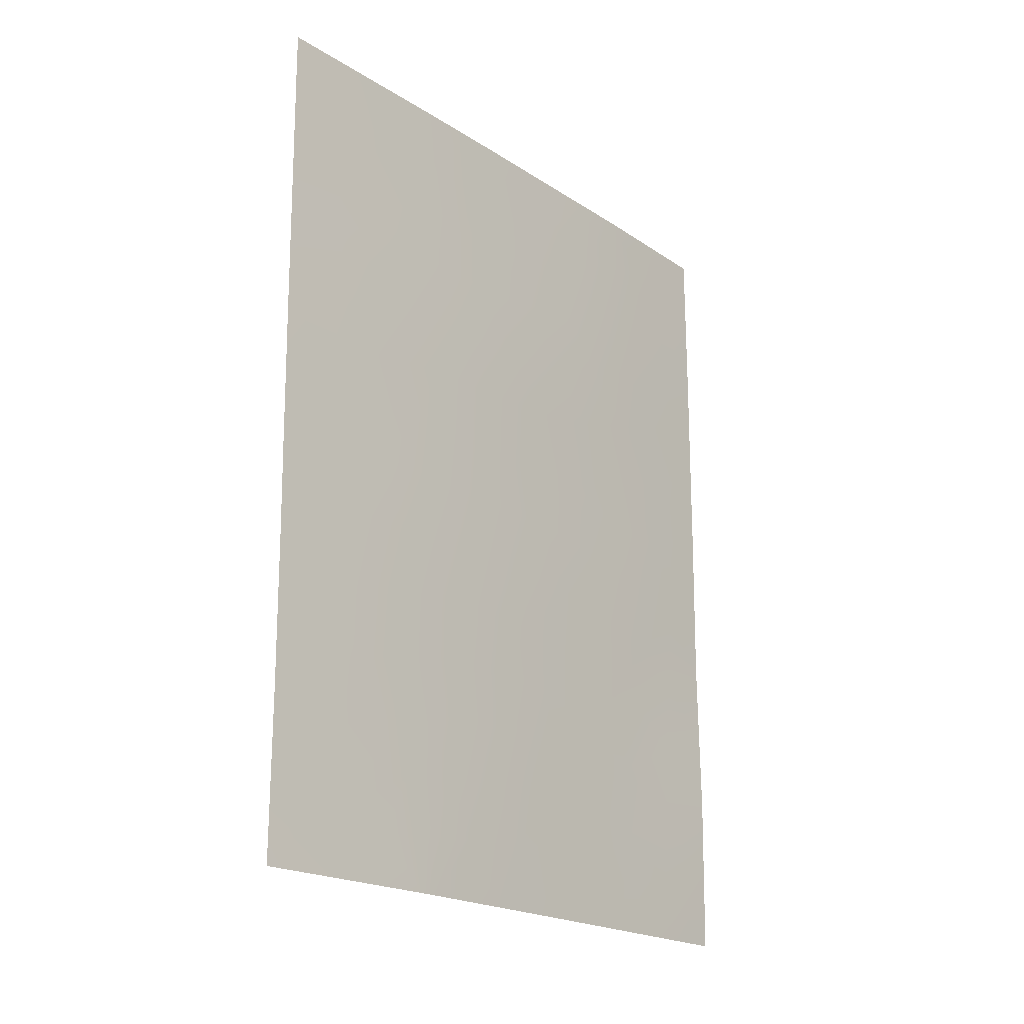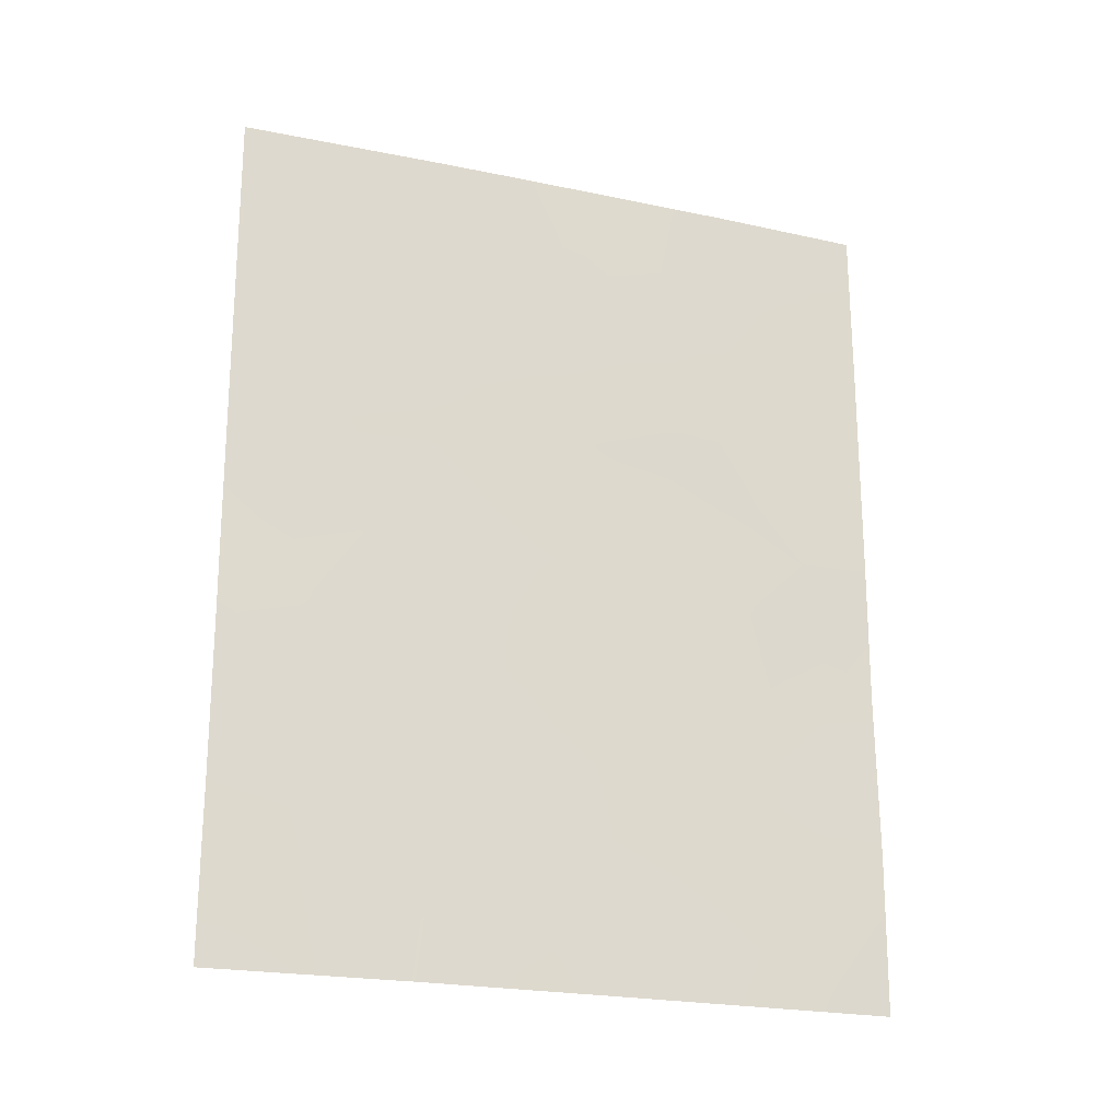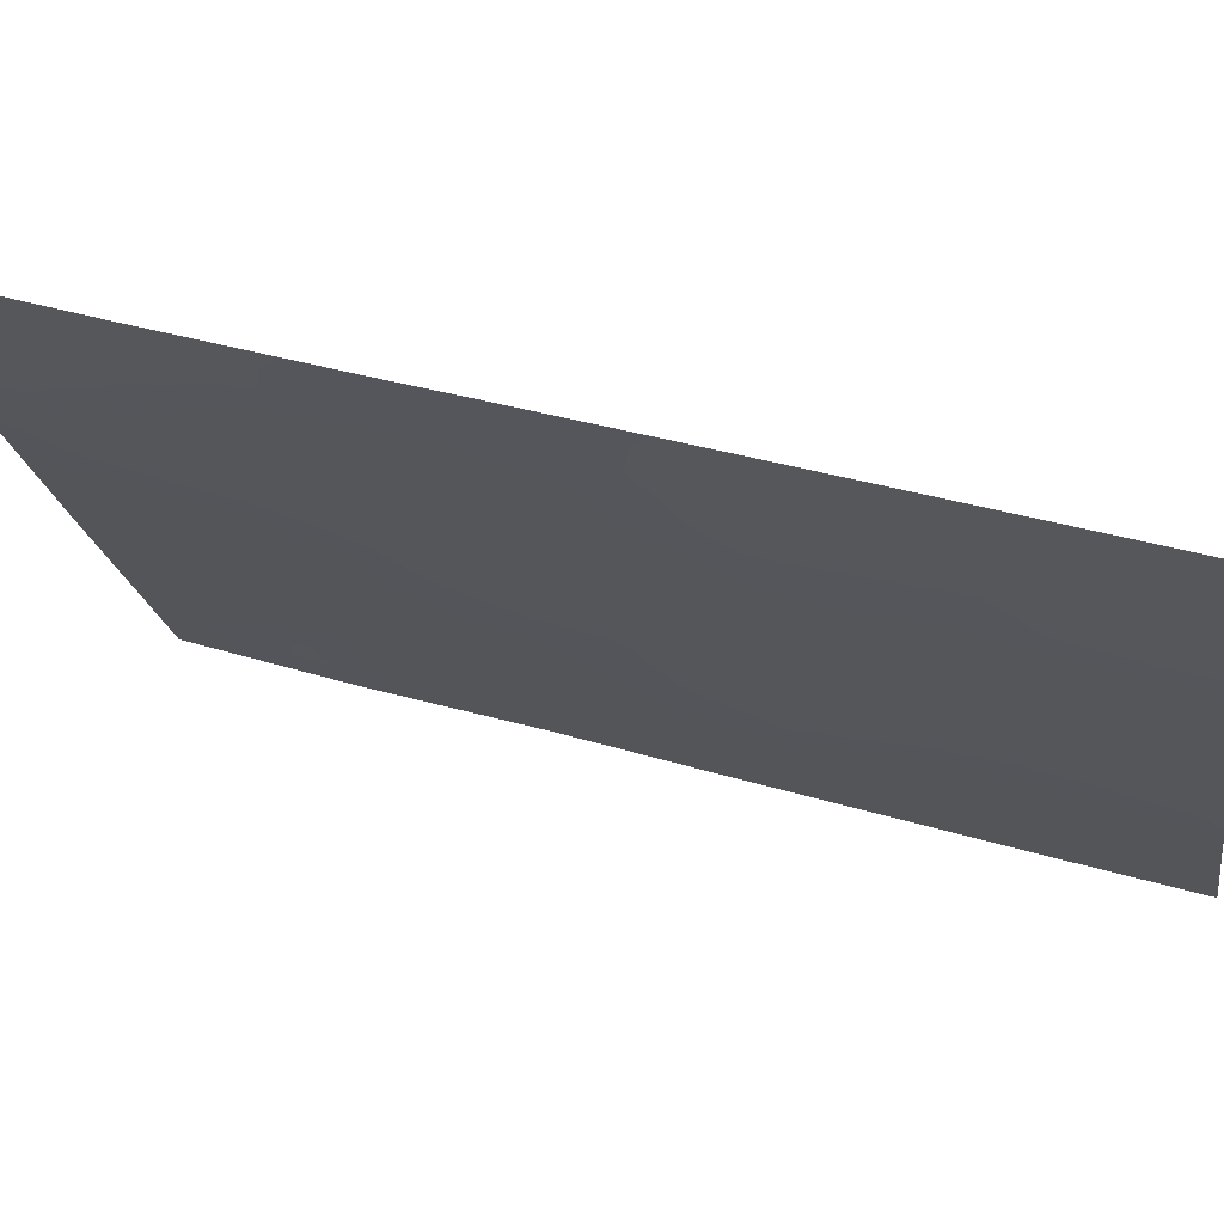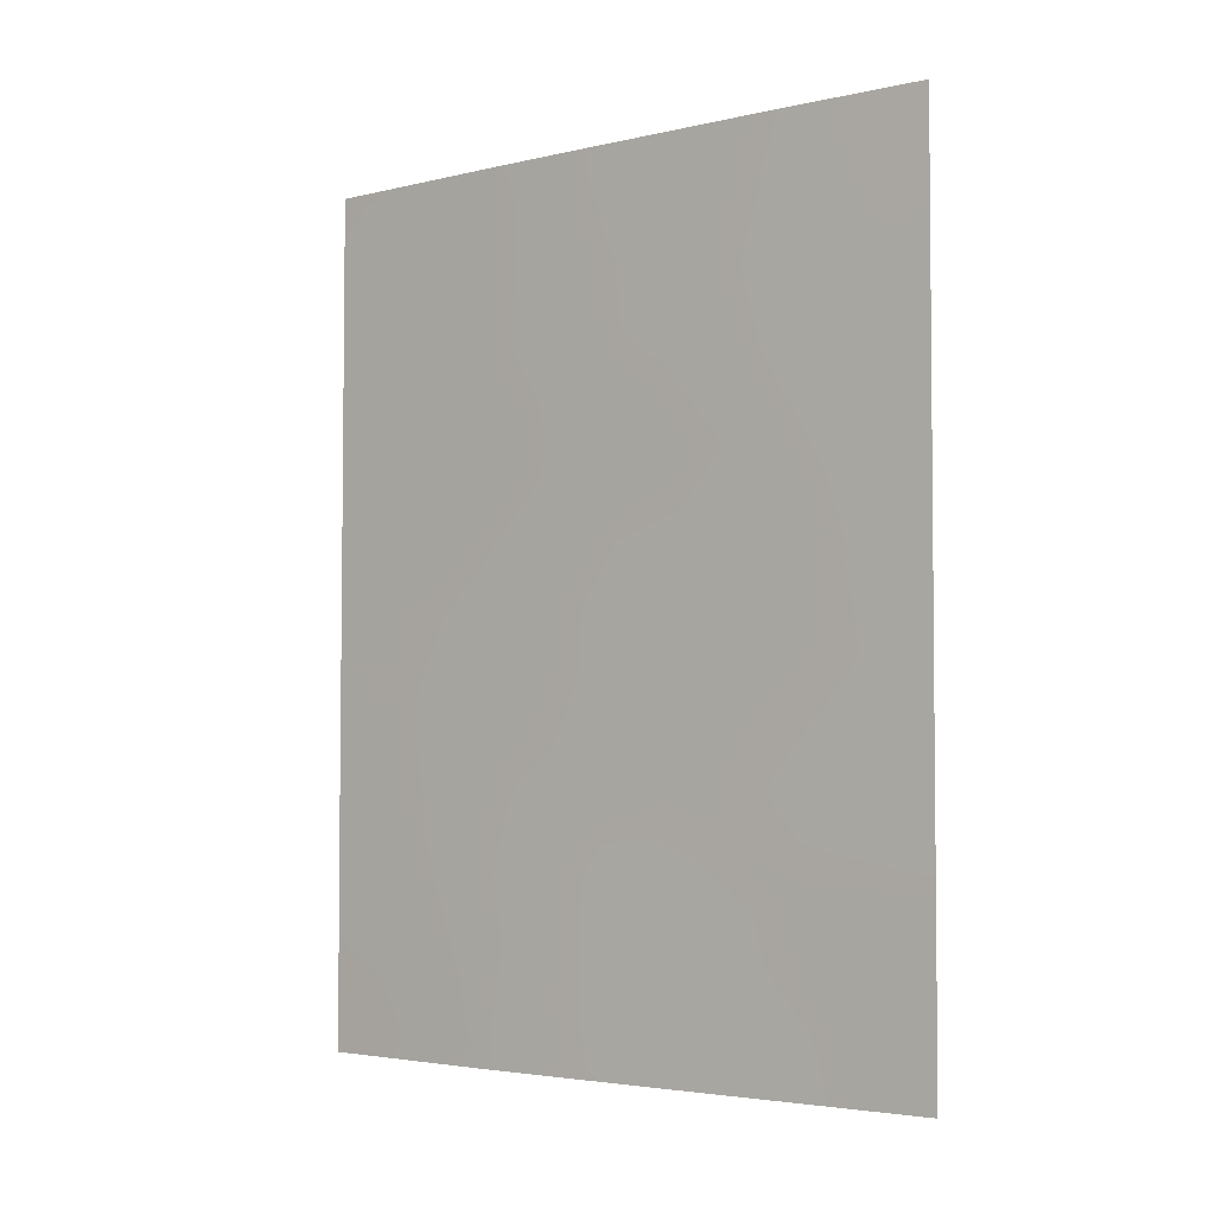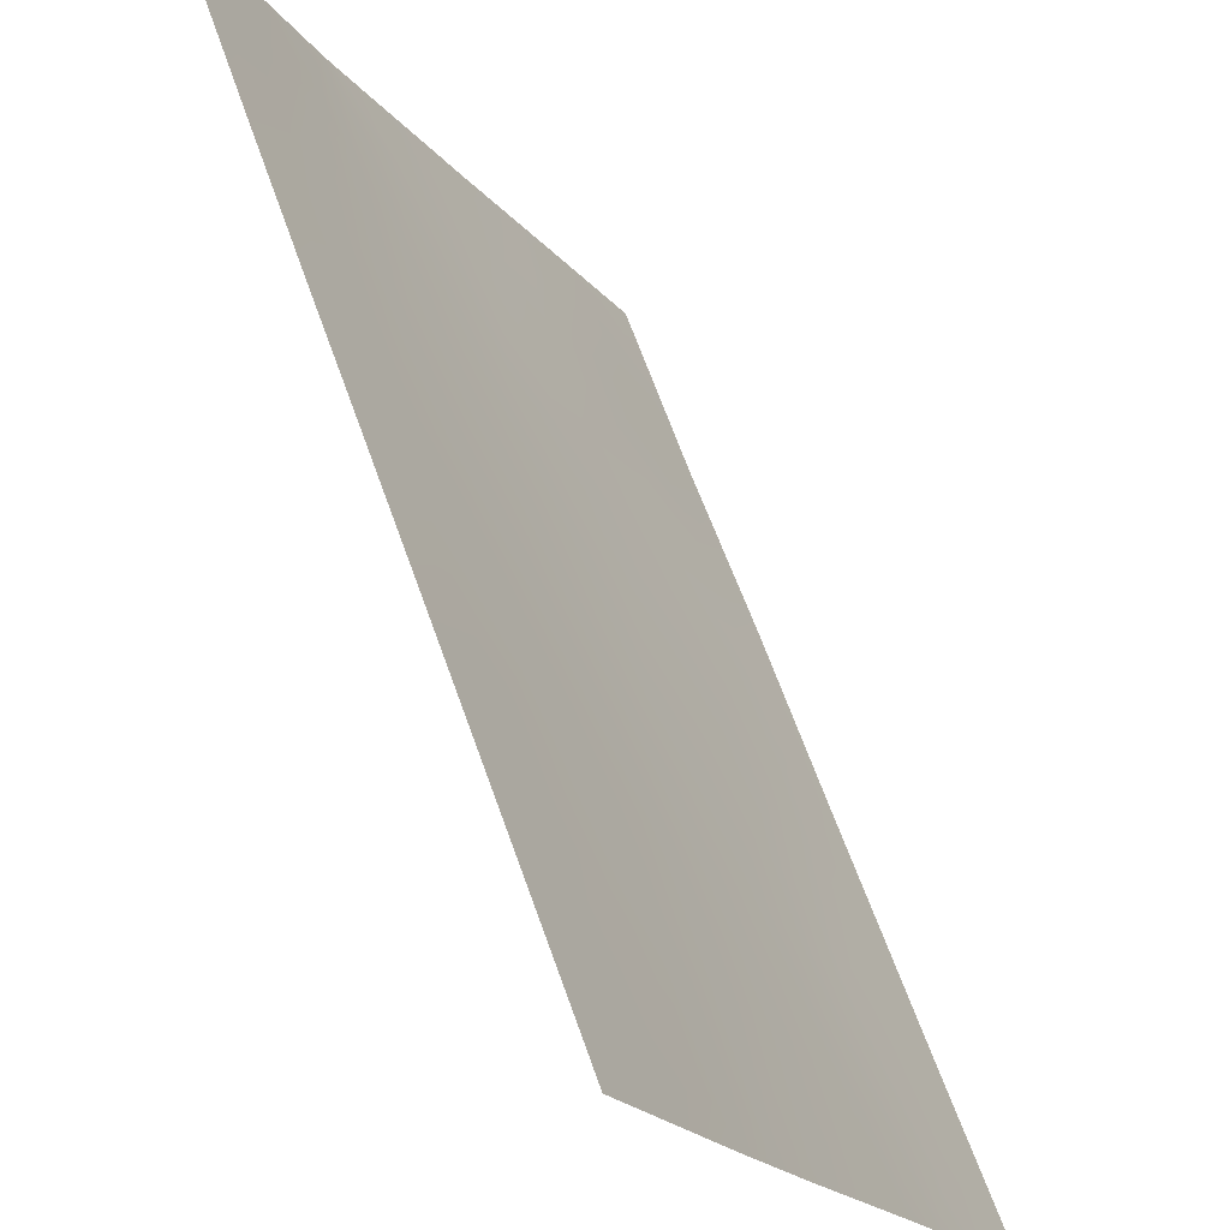
<metadata>
{"format":"obj","ext":"obj","renderer":"f3d","projection":"perspective","resolution":1024,"background":"white","views":[{"elev":-20.2,"azim":-112.6,"up":"+Z"},{"elev":-22.3,"azim":-83.0,"up":"+Z"},{"elev":43.4,"azim":-71.0,"up":"+Y"},{"elev":-3.5,"azim":-24.7,"up":"+Z"},{"elev":61.0,"azim":-18.9,"up":"+Y"}]}
</metadata>
<code>
v 93.75 61.08 -50
v 91.2 66.11 -47.68
v 91.2 66.12 -49.81
v 95.56 57.67 -43.18
v 95.56 57.67 -42.16
v 94.47 59.69 -38.89
v 95.56 57.67 -40.21
v 94.24 60.11 -40.96
v 92.74 63.03 -46.63
v 95.57 57.69 -45.5
v 94.36 59.93 -45.18
v 91.21 66.13 -44.39
v 91.93 64.69 -43.23
v 91.93 64.74 -39.19
v 93.1 62.38 -38
v 94.02 60.57 -43.13
v 94.16 60.32 -38
v 91.27 65.96 -50
v 93.66 61.27 -46.64
v 94.91 58.93 -50
v 91.2 66.11 -50
v 95.57 57.69 -50
v 91.23 66.18 -38
v 91.23 66.17 -38.42
v 91.34 65.95 -38
v 92.43 63.71 -38
v 91.23 66.16 -40.33
v 94.53 59.59 -38
v 95.56 57.67 -38
v 93.33 61.88 -44.88
v 92.15 64.23 -41.38
v 92.29 63.89 -48.47
v 93.11 62.29 -48.27
v 95.56 57.67 -47.76
v 91.22 66.15 -42.2
v 92.52 63.41 -50
v 91.87 64.75 -46.99
v 92.4 63.64 -50
v 91.2 66.12 -45.51
v 94.09 60.46 -48.12
v 94.59 59.52 -48.53
v 92.85 62.83 -43.13
v 95.12 58.49 -40.41
v 92.26 63.99 -44.9
v 94.81 59.11 -46.43
v 92.75 63.05 -39.71
v 93.65 61.26 -39.53
v 93.27 61.98 -41.36
v 91.2 66.11 -48.74
v 92.09 64.29 -47.74
v 91.63 65.22 -48.02
v 95.07 58.58 -42.45
v 94.93 58.84 -38.7
v 94.81 59.07 -39.66
v 95.24 58.27 -39.4
v 95.56 57.67 -41.19
v 95.37 58.03 -41.11
v 95.08 58.57 -41.44
v 95.57 57.68 -44.34
v 95.22 58.33 -44.78
v 94.72 59.25 -44.43
v 94.84 59.04 -45.44
v 91.69 65.14 -44.95
v 92.06 64.41 -44
v 91.61 65.33 -43.77
v 92.76 63.05 -38
v 92.57 63.42 -38.84
v 92.96 62.65 -38.86
v 94.62 59.42 -41.72
v 94.13 60.34 -42.01
v 95.56 57.67 -39.1
v 93.85 60.89 -44.98
v 94.2 60.24 -44.2
v 93.66 61.25 -44.04
v 94.66 59.4 -49.28
v 95.07 58.61 -49.08
v 95.56 57.68 -48.88
v 95.24 58.31 -50
v 94.2 60.25 -49.15
v 94.33 60 -50
v 91.23 66.17 -39.37
v 95.05 58.63 -38
v 93.63 61.35 -38
v 93.39 61.79 -38.81
v 93.8 60.99 -38.72
v 91.65 65.27 -41.81
v 91.61 65.35 -42.78
v 92.04 64.47 -42.43
v 93.2 62.15 -46.58
v 93.51 61.54 -45.76
v 93.02 62.49 -45.73
v 92.86 62.77 -49.16
v 92.68 63.12 -48.36
v 92.45 63.56 -49.22
v 92.22 64.15 -38.73
v 92.33 63.92 -39.57
v 92.52 63.47 -45.77
v 92.04 64.42 -45.92
v 92.3 63.89 -46.77
v 93.13 62.24 -50
v 93.37 61.8 -49.1
v 91.58 65.34 -46.21
v 94.69 59.27 -40.69
v 91.22 66.16 -41.26
v 91.65 65.28 -40.81
v 93.77 61.01 -41.21
v 93.62 61.33 -42.19
v 94.01 60.6 -45.94
v 93.11 62.32 -43.99
v 92.57 63.39 -44
v 92.8 62.92 -44.86
v 91.2 66.12 -46.59
v 91.51 65.49 -47.16
v 95.57 57.68 -46.63
v 95.19 58.41 -45.91
v 95.12 58.51 -47.01
v 91.22 66.14 -43.3
v 91.83 64.8 -50
v 92.1 64.26 -49.27
v 92.02 64.53 -40.25
v 92.49 63.57 -40.52
v 92.34 63.85 -43.17
v 93.36 61.82 -47.41
v 92.92 62.66 -47.46
v 93.8 61 -48.92
v 94.37 59.88 -39.94
v 93.77 61.06 -47.45
v 93.59 61.39 -48.2
v 93.41 61.75 -43.12
v 94.6 59.5 -47.48
v 94.49 59.71 -46.33
v 92.51 63.47 -47.56
v 94.13 60.38 -46.99
v 93.47 61.61 -40.44
v 93.21 62.15 -39.68
v 92.99 62.56 -40.55
v 93.93 60.71 -40.22
v 92.53 63.47 -42.29
v 92.75 63.05 -41.4
v 93.07 62.39 -42.25
v 91.89 64.83 -38
v 94.08 60.45 -39.19
v 91.6 65.41 -39.74
v 95.07 58.58 -43.57
v 95.1 58.55 -48.16
v 91.55 65.52 -38.69
v 95.3 58.16 -38.58
v 91.56 65.36 -49
v 94.61 59.45 -42.82
v 94.5 59.67 -43.52
v 91.9 64.69 -48.89
f 2 49 51
f 53 54 55
f 5 56 57
f 61 62 60
f 64 65 63
f 66 67 68
f 18 148 3
f 71 29 147
f 72 73 74
f 3 21 18
f 77 76 78
f 23 24 25
f 79 80 75
f 29 82 147
f 28 17 6
f 83 84 85
f 86 87 88
f 89 90 91
f 92 93 94
f 67 95 96
f 97 98 99
f 100 101 92
f 73 61 150
f 63 102 98
f 103 69 58
f 104 86 105
f 106 107 70
f 90 108 72
f 109 110 111
f 112 113 102
f 117 65 87
f 118 38 119
f 94 32 119
f 96 120 121
f 91 111 97
f 122 64 110
f 123 89 124
f 125 79 40
f 6 17 142
f 54 126 103
f 127 123 128
f 129 109 74
f 50 132 99
f 108 133 131
f 134 135 136
f 84 68 135
f 142 137 126
f 130 133 40
f 138 88 122
f 139 136 121
f 140 139 138
f 101 125 128
f 140 129 107
f 134 106 137
f 93 124 132
f 143 105 120
f 49 3 148
f 51 151 50
f 51 50 37
f 4 5 52
f 53 6 54
f 56 7 57
f 43 57 7
f 43 58 57
f 10 59 60
f 59 4 144
f 61 11 62
f 64 13 65
f 63 65 12
f 15 66 68
f 66 26 67
f 68 67 46
f 70 69 8
f 55 7 71
f 30 72 74
f 72 11 73
f 74 73 16
f 41 75 76
f 75 20 76
f 22 77 78
f 78 76 20
f 41 79 75
f 79 1 80
f 75 80 20
f 24 81 146
f 81 27 143
f 146 81 143
f 82 28 53
f 6 53 28
f 17 83 85
f 83 15 84
f 85 84 47
f 31 86 88
f 86 35 87
f 88 87 13
f 9 89 91
f 89 19 90
f 91 90 30
f 36 92 94
f 92 33 93
f 94 93 32
f 46 67 96
f 67 26 95
f 96 95 14
f 9 97 99
f 97 44 98
f 99 98 37
f 94 38 36
f 36 100 92
f 100 1 101
f 92 101 33
f 4 52 144
f 16 73 150
f 73 11 61
f 44 63 98
f 63 39 102
f 98 102 37
f 43 103 58
f 103 8 69
f 58 69 52
f 27 104 105
f 104 35 86
f 105 86 31
f 8 106 70
f 106 48 107
f 70 107 16
f 30 90 72
f 90 19 108
f 72 108 11
f 30 109 111
f 109 42 110
f 111 110 44
f 39 112 102
f 112 2 113
f 102 113 37
f 34 114 116
f 114 10 115
f 148 118 151
f 51 37 113
f 51 113 2
f 35 117 87
f 117 12 65
f 87 65 13
f 18 118 148
f 46 96 121
f 96 14 120
f 121 120 31
f 9 91 97
f 91 30 111
f 42 122 110
f 122 13 64
f 110 64 44
f 33 123 124
f 123 19 89
f 124 89 9
f 125 1 79
f 40 79 41
f 142 85 47
f 43 54 103
f 54 6 126
f 103 126 8
f 127 19 123
f 128 123 33
f 16 129 74
f 129 42 109
f 74 109 30
f 130 116 45
f 131 62 11
f 37 50 99
f 50 32 132
f 99 132 9
f 11 108 131
f 108 19 133
f 48 134 136
f 134 47 135
f 136 135 46
f 47 84 135
f 84 15 68
f 135 68 46
f 6 142 126
f 142 47 137
f 126 137 8
f 19 127 133
f 127 40 133
f 41 130 40
f 130 45 131
f 42 138 122
f 138 31 88
f 122 88 13
f 31 139 121
f 139 48 136
f 121 136 46
f 42 140 138
f 140 48 139
f 138 139 31
f 33 101 128
f 101 1 125
f 127 128 40
f 48 140 107
f 140 42 129
f 107 129 16
f 47 134 137
f 134 48 106
f 137 106 8
f 32 93 132
f 93 33 124
f 132 124 9
f 14 95 141
f 95 26 141
f 14 143 120
f 143 27 105
f 120 105 31
f 58 52 5
f 149 69 70
f 57 58 5
f 63 12 39
f 16 149 70
f 77 34 145
f 142 17 85
f 146 14 141
f 145 116 130
f 144 61 60
f 44 64 63
f 145 41 76
f 146 143 14
f 41 145 130
f 24 146 25
f 119 38 94
f 55 54 43
f 60 62 115
f 7 55 43
f 44 97 111
f 145 34 116
f 128 125 40
f 77 145 76
f 146 141 25
f 151 119 32
f 71 147 55
f 147 82 53
f 151 32 50
f 55 147 53
f 59 144 60
f 49 148 51
f 60 115 10
f 45 62 131
f 150 144 149
f 62 45 115
f 144 52 149
f 131 133 130
f 116 114 115
f 116 115 45
f 150 61 144
f 149 16 150
f 148 151 51
f 149 52 69
f 119 151 118

</code>
